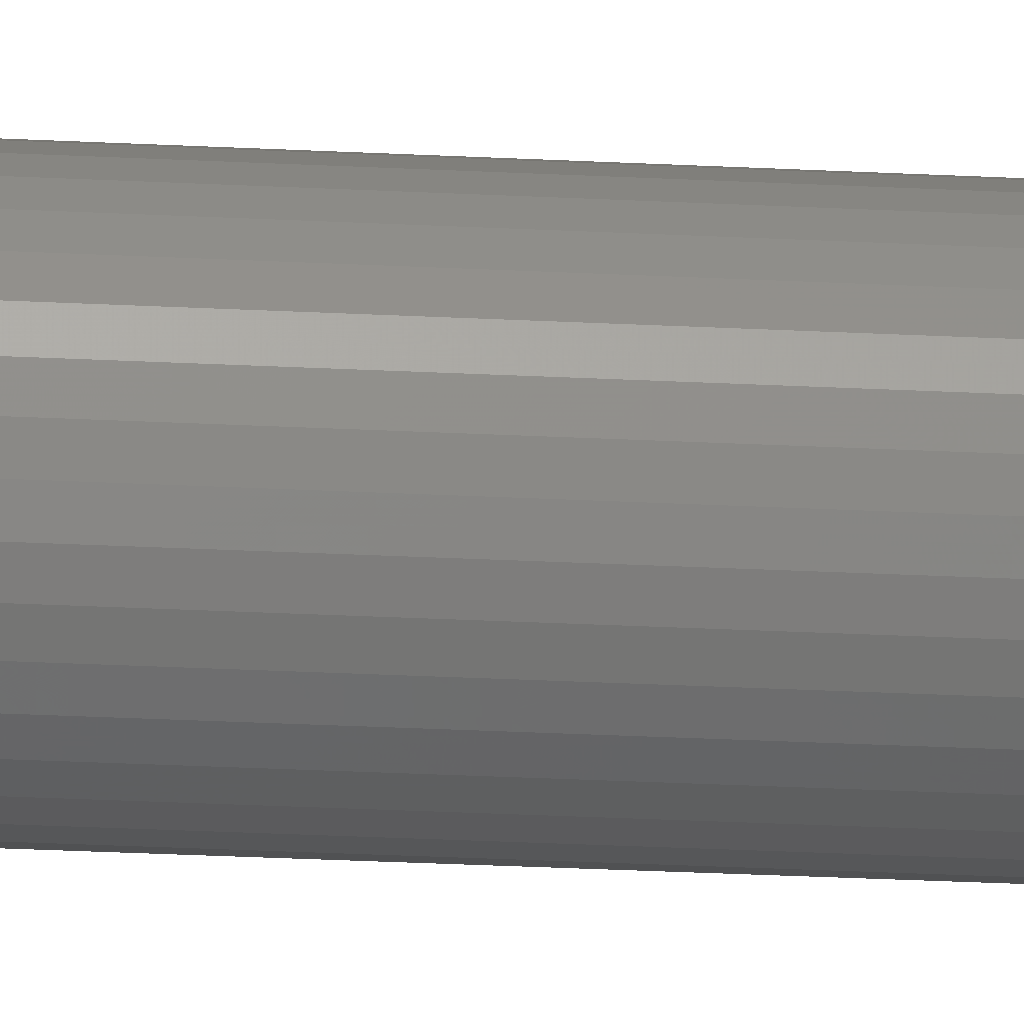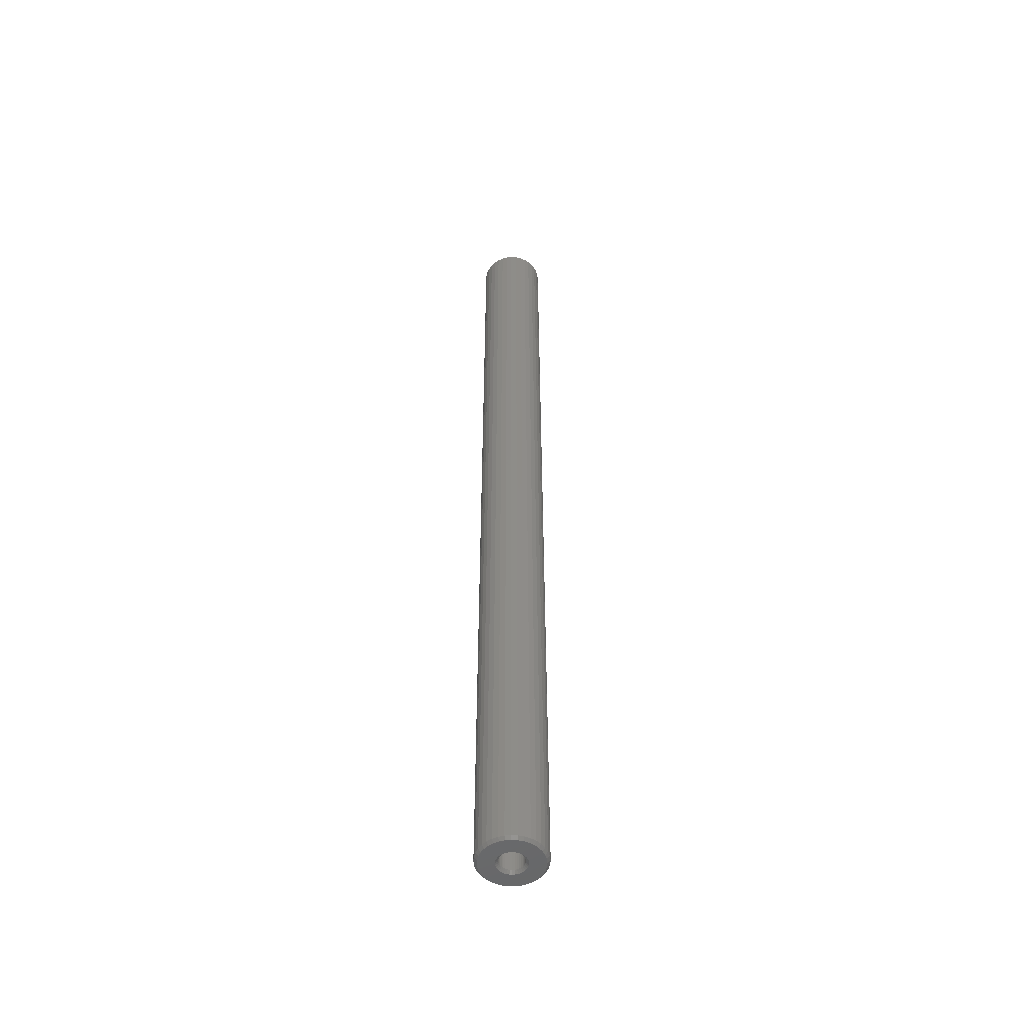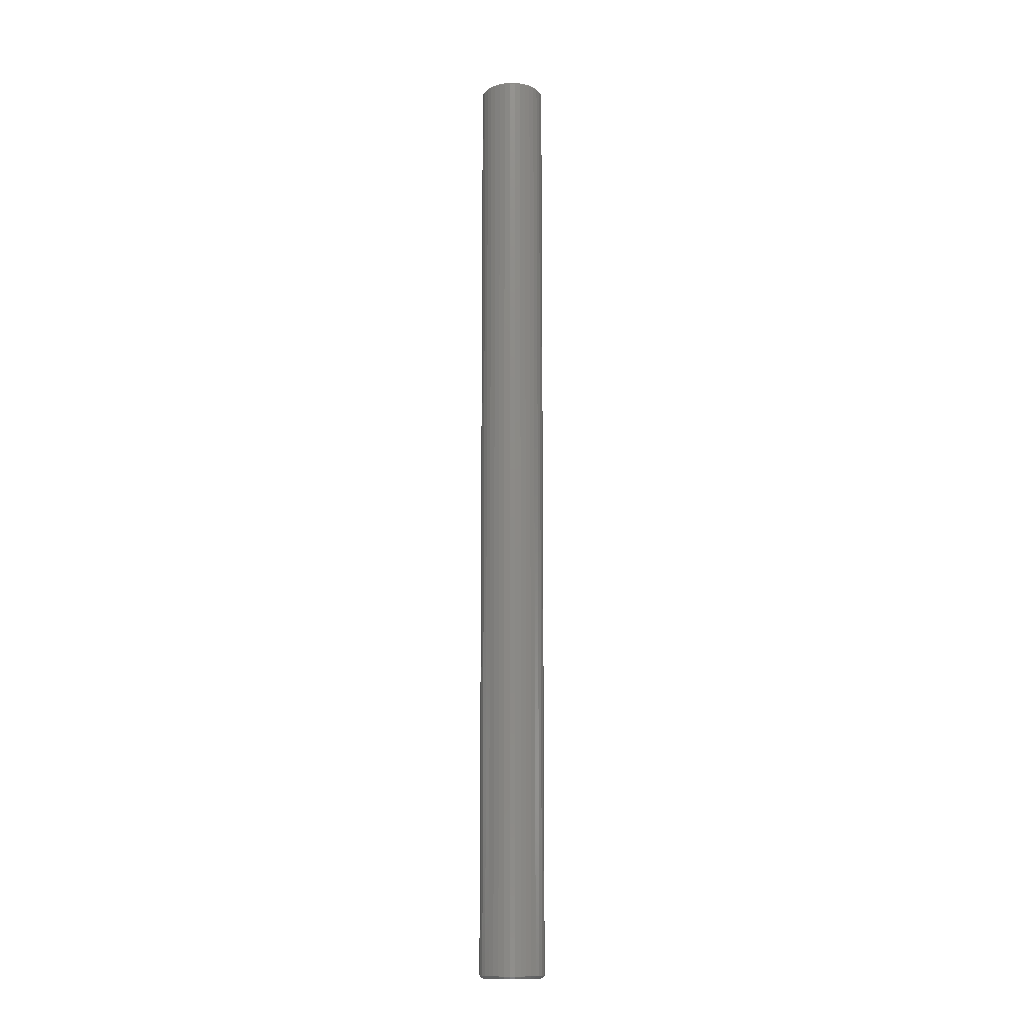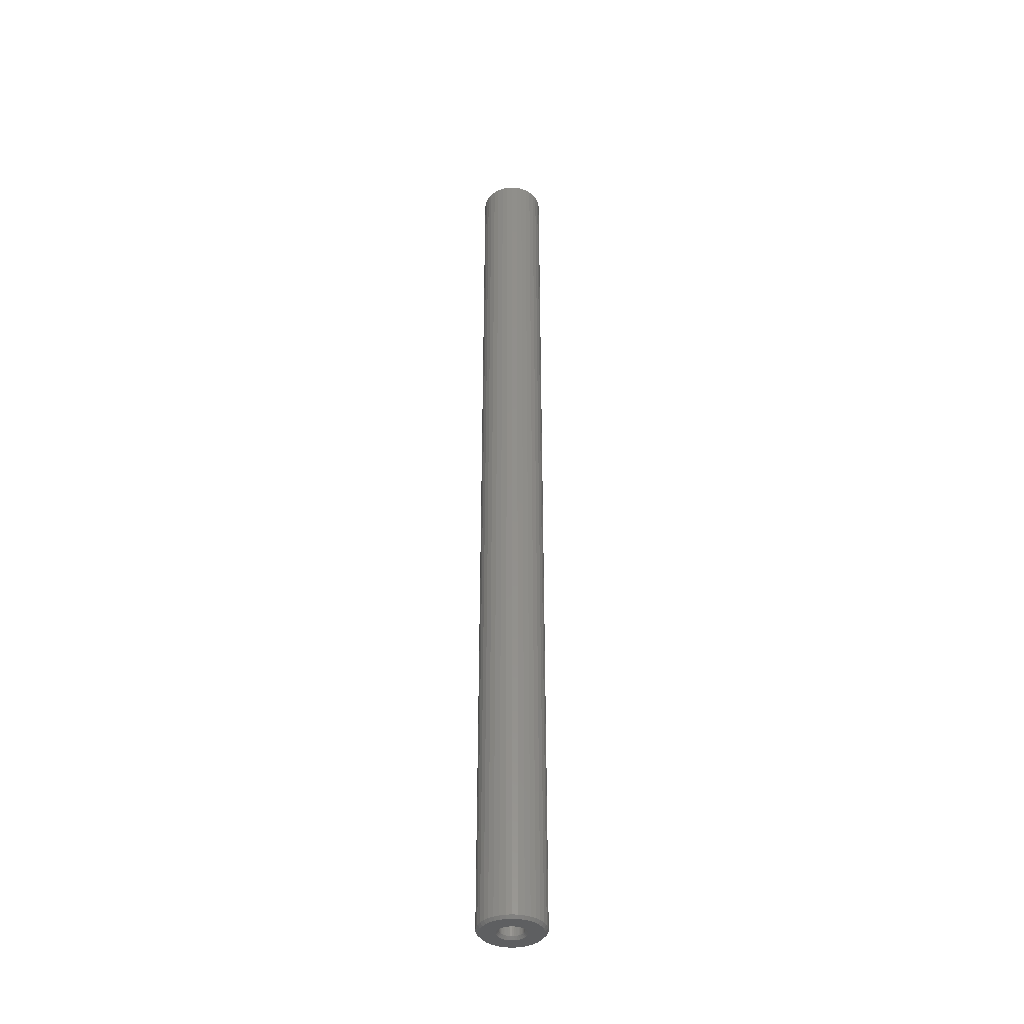
<metadata>
{"format":"stl","ext":"stl","renderer":"f3d","projection":"perspective","resolution":1024,"background":"white","views":[{"elev":-18.0,"azim":-96.8,"up":"+Y"},{"elev":-51.5,"azim":37.0,"up":"+Z"},{"elev":-12.5,"azim":150.0,"up":"+Z"},{"elev":-38.2,"azim":85.8,"up":"+Z"}]}
</metadata>
<code>
# stl→obj: 288 verts, 576 faces
v 13.88 105.6 127.1
v 13.61 105.6 127.1
v 13.76 103.9 127.1
v 14.15 105.6 127.1
v 14.31 103.9 127.1
v 14.41 105.6 127.1
v 14.86 104 127.1
v 14.66 105.7 127.1
v 15.38 104.2 127.1
v 14.9 105.8 127.1
v 15.86 104.5 127.1
v 15.1 106 127.1
v 16.28 104.9 127.1
v 15.27 106.2 127.1
v 16.64 105.3 127.1
v 15.4 106.5 127.1
v 16.91 105.8 127.1
v 15.49 106.7 127.1
v 17.09 106.3 127.1
v 15.54 107 127.1
v 17.18 106.9 127.1
v 15.53 107.3 127.1
v 17.17 107.4 127.1
v 15.48 107.5 127.1
v 17.07 108 127.1
v 15.38 107.8 127.1
v 16.87 108.5 127.1
v 15.25 108 127.1
v 16.58 109 127.1
v 15.07 108.2 127.1
v 16.22 109.4 127.1
v 14.86 108.4 127.1
v 15.79 109.7 127.1
v 14.62 108.5 127.1
v 15.3 110 127.1
v 14.37 108.6 127.1
v 14.77 110.2 127.1
v 14.1 108.6 127.1
v 14.22 110.3 127.1
v 13.83 108.6 127.1
v 13.67 110.3 127.1
v 13.57 108.6 127.1
v 13.12 110.2 127.1
v 13.31 108.5 127.1
v 12.6 110 127.1
v 13.08 108.4 127.1
v 12.12 109.7 127.1
v 12.88 108.2 127.1
v 11.69 109.3 127.1
v 12.71 108 127.1
v 11.34 108.9 127.1
v 12.58 107.7 127.1
v 11.07 108.4 127.1
v 12.49 107.5 127.1
v 10.89 107.9 127.1
v 12.44 107.2 127.1
v 10.8 107.3 127.1
v 12.45 106.9 127.1
v 10.81 106.8 127.1
v 12.5 106.7 127.1
v 10.91 106.2 127.1
v 12.59 106.4 127.1
v 11.11 105.7 127.1
v 12.73 106.2 127.1
v 11.39 105.2 127.1
v 12.91 106 127.1
v 11.76 104.8 127.1
v 13.12 105.8 127.1
v 12.19 104.5 127.1
v 13.35 105.7 127.1
v 12.68 104.2 127.1
v 13.21 104 127.1
v 14.62 108.5 25.11
v 14.37 108.6 25.11
v 15.3 110 25.11
v 14.86 108.4 25.11
v 15.79 109.7 25.11
v 15.07 108.2 25.11
v 16.22 109.4 25.11
v 15.25 108 25.11
v 16.58 109 25.11
v 15.38 107.8 25.11
v 16.87 108.5 25.11
v 15.48 107.5 25.11
v 17.07 108 25.11
v 15.53 107.3 25.11
v 17.17 107.4 25.11
v 15.54 107 25.11
v 17.18 106.9 25.11
v 15.49 106.7 25.11
v 17.09 106.3 25.11
v 15.4 106.5 25.11
v 16.91 105.8 25.11
v 15.27 106.2 25.11
v 16.64 105.3 25.11
v 15.1 106 25.11
v 16.28 104.9 25.11
v 14.9 105.8 25.11
v 15.86 104.5 25.11
v 14.66 105.7 25.11
v 15.38 104.2 25.11
v 14.41 105.6 25.11
v 14.86 104 25.11
v 14.15 105.6 25.11
v 14.31 103.9 25.11
v 13.88 105.6 25.11
v 13.76 103.9 25.11
v 13.61 105.6 25.11
v 13.21 104 25.11
v 13.35 105.7 25.11
v 12.68 104.2 25.11
v 13.12 105.8 25.11
v 12.19 104.5 25.11
v 12.91 106 25.11
v 11.76 104.8 25.11
v 12.73 106.2 25.11
v 11.39 105.2 25.11
v 12.59 106.4 25.11
v 11.11 105.7 25.11
v 12.5 106.7 25.11
v 10.91 106.2 25.11
v 12.45 106.9 25.11
v 10.81 106.8 25.11
v 12.44 107.2 25.11
v 10.8 107.3 25.11
v 12.49 107.5 25.11
v 10.89 107.9 25.11
v 12.58 107.7 25.11
v 11.07 108.4 25.11
v 12.71 108 25.11
v 11.34 108.9 25.11
v 12.88 108.2 25.11
v 11.69 109.3 25.11
v 13.08 108.4 25.11
v 12.12 109.7 25.11
v 13.31 108.5 25.11
v 12.6 110 25.11
v 13.57 108.6 25.11
v 13.12 110.2 25.11
v 13.83 108.6 25.11
v 13.67 110.3 25.11
v 14.1 108.6 25.11
v 14.22 110.3 25.11
v 14.77 110.2 25.11
v 15.42 110.3 126.8
v 14.85 110.5 25.41
v 14.85 110.5 126.8
v 14.24 110.6 25.41
v 14.24 110.6 126.8
v 13.63 110.6 25.41
v 13.63 110.6 126.8
v 13.04 110.5 25.41
v 13.04 110.5 126.8
v 12.47 110.3 25.41
v 12.47 110.3 126.8
v 11.94 109.9 25.41
v 11.94 109.9 126.8
v 11.48 109.5 25.41
v 11.48 109.5 126.8
v 11.09 109.1 25.41
v 11.09 109.1 126.8
v 10.8 108.5 25.41
v 10.8 108.5 126.8
v 10.6 108 25.41
v 10.6 108 126.8
v 10.5 107.4 25.41
v 10.5 107.4 126.8
v 10.51 106.7 25.41
v 10.51 106.7 126.8
v 10.62 106.1 25.41
v 10.62 106.1 126.8
v 10.84 105.6 25.41
v 10.84 105.6 126.8
v 11.15 105.1 25.41
v 11.15 105.1 126.8
v 11.55 104.6 25.41
v 11.55 104.6 126.8
v 12.02 104.2 25.41
v 12.02 104.2 126.8
v 12.56 103.9 25.41
v 12.56 103.9 126.8
v 13.13 103.7 25.41
v 13.13 103.7 126.8
v 13.73 103.6 25.41
v 13.73 103.6 126.8
v 14.34 103.6 25.41
v 14.34 103.6 126.8
v 14.94 103.7 25.41
v 14.94 103.7 126.8
v 15.51 103.9 25.41
v 15.51 103.9 126.8
v 16.04 104.3 25.41
v 16.04 104.3 126.8
v 16.5 104.7 25.41
v 16.5 104.7 126.8
v 16.88 105.1 25.41
v 16.88 105.1 126.8
v 17.18 105.7 25.41
v 17.18 105.7 126.8
v 17.38 106.2 25.41
v 17.38 106.2 126.8
v 17.48 106.8 25.41
v 17.48 106.8 126.8
v 17.47 107.5 25.41
v 17.47 107.5 126.8
v 17.36 108.1 25.41
v 17.36 108.1 126.8
v 17.14 108.6 25.41
v 17.14 108.6 126.8
v 16.83 109.1 25.41
v 16.83 109.1 126.8
v 16.43 109.6 25.41
v 16.43 109.6 126.8
v 15.96 110 25.41
v 15.96 110 126.8
v 15.42 110.3 25.41
v 14.08 108.3 126.8
v 14.3 108.3 25.41
v 14.3 108.3 126.8
v 14.5 108.2 25.41
v 14.5 108.2 126.8
v 14.69 108.1 25.41
v 14.69 108.1 126.8
v 14.86 108 25.41
v 14.86 108 126.8
v 15 107.8 25.41
v 15 107.8 126.8
v 15.11 107.6 25.41
v 15.11 107.6 126.8
v 15.19 107.4 25.41
v 15.19 107.4 126.8
v 15.23 107.2 25.41
v 15.23 107.2 126.8
v 15.24 107 25.41
v 15.24 107 126.8
v 15.2 106.8 25.41
v 15.2 106.8 126.8
v 15.13 106.6 25.41
v 15.13 106.6 126.8
v 15.02 106.4 25.41
v 15.02 106.4 126.8
v 14.89 106.2 25.41
v 14.89 106.2 126.8
v 14.72 106.1 25.41
v 14.72 106.1 126.8
v 14.53 106 25.41
v 14.53 106 126.8
v 14.33 105.9 25.41
v 14.33 105.9 126.8
v 14.12 105.9 25.41
v 14.12 105.9 126.8
v 13.9 105.9 25.41
v 13.9 105.9 126.8
v 13.68 105.9 25.41
v 13.68 105.9 126.8
v 13.48 106 25.41
v 13.48 106 126.8
v 13.29 106.1 25.41
v 13.29 106.1 126.8
v 13.12 106.2 25.41
v 13.12 106.2 126.8
v 12.98 106.4 25.41
v 12.98 106.4 126.8
v 12.86 106.6 25.41
v 12.86 106.6 126.8
v 12.79 106.8 25.41
v 12.79 106.8 126.8
v 12.75 107 25.41
v 12.75 107 126.8
v 12.74 107.2 25.41
v 12.74 107.2 126.8
v 12.78 107.4 25.41
v 12.78 107.4 126.8
v 12.85 107.6 25.41
v 12.85 107.6 126.8
v 12.96 107.8 25.41
v 12.96 107.8 126.8
v 13.09 108 25.41
v 13.09 108 126.8
v 13.26 108.1 25.41
v 13.26 108.1 126.8
v 13.44 108.2 25.41
v 13.44 108.2 126.8
v 13.65 108.3 25.41
v 13.65 108.3 126.8
v 13.86 108.3 25.41
v 13.86 108.3 126.8
v 14.08 108.3 25.41
f 1 2 3
f 1 3 4
f 4 3 5
f 4 5 6
f 6 5 7
f 6 7 8
f 8 7 9
f 8 9 10
f 10 9 11
f 10 11 12
f 12 11 13
f 12 13 14
f 14 13 15
f 14 15 16
f 16 15 17
f 16 17 18
f 18 17 19
f 18 19 20
f 20 19 21
f 20 21 22
f 22 21 23
f 22 23 24
f 24 23 25
f 24 25 26
f 26 25 27
f 26 27 28
f 28 27 29
f 28 29 30
f 30 29 31
f 30 31 32
f 32 31 33
f 32 33 34
f 34 33 35
f 34 35 36
f 36 35 37
f 36 37 38
f 38 37 39
f 38 39 40
f 40 39 41
f 40 41 42
f 42 41 43
f 42 43 44
f 44 43 45
f 44 45 46
f 46 45 47
f 46 47 48
f 48 47 49
f 48 49 50
f 50 49 51
f 50 51 52
f 52 51 53
f 52 53 54
f 54 53 55
f 54 55 56
f 56 55 57
f 56 57 58
f 58 57 59
f 58 59 60
f 60 59 61
f 60 61 62
f 62 61 63
f 62 63 64
f 64 63 65
f 64 65 66
f 66 65 67
f 66 67 68
f 68 67 69
f 68 69 70
f 70 69 71
f 70 71 2
f 2 71 72
f 2 72 3
f 73 74 75
f 73 75 76
f 76 75 77
f 76 77 78
f 78 77 79
f 78 79 80
f 80 79 81
f 80 81 82
f 82 81 83
f 82 83 84
f 84 83 85
f 84 85 86
f 86 85 87
f 86 87 88
f 88 87 89
f 88 89 90
f 90 89 91
f 90 91 92
f 92 91 93
f 92 93 94
f 94 93 95
f 94 95 96
f 96 95 97
f 96 97 98
f 98 97 99
f 98 99 100
f 100 99 101
f 100 101 102
f 102 101 103
f 102 103 104
f 104 103 105
f 104 105 106
f 106 105 107
f 106 107 108
f 108 107 109
f 108 109 110
f 110 109 111
f 110 111 112
f 112 111 113
f 112 113 114
f 114 113 115
f 114 115 116
f 116 115 117
f 116 117 118
f 118 117 119
f 118 119 120
f 120 119 121
f 120 121 122
f 122 121 123
f 122 123 124
f 124 123 125
f 124 125 126
f 126 125 127
f 126 127 128
f 128 127 129
f 128 129 130
f 130 129 131
f 130 131 132
f 132 131 133
f 132 133 134
f 134 133 135
f 134 135 136
f 136 135 137
f 136 137 138
f 138 137 139
f 138 139 140
f 140 139 141
f 140 141 142
f 142 141 143
f 142 143 74
f 74 143 144
f 74 144 75
f 145 146 147
f 147 146 148
f 147 148 149
f 149 148 150
f 149 150 151
f 151 150 152
f 151 152 153
f 153 152 154
f 153 154 155
f 155 154 156
f 155 156 157
f 157 156 158
f 157 158 159
f 159 158 160
f 159 160 161
f 161 160 162
f 161 162 163
f 163 162 164
f 163 164 165
f 165 164 166
f 165 166 167
f 167 166 168
f 167 168 169
f 169 168 170
f 169 170 171
f 171 170 172
f 171 172 173
f 173 172 174
f 173 174 175
f 175 174 176
f 175 176 177
f 177 176 178
f 177 178 179
f 179 178 180
f 179 180 181
f 181 180 182
f 181 182 183
f 183 182 184
f 183 184 185
f 185 184 186
f 185 186 187
f 187 186 188
f 187 188 189
f 189 188 190
f 189 190 191
f 191 190 192
f 191 192 193
f 193 192 194
f 193 194 195
f 195 194 196
f 195 196 197
f 197 196 198
f 197 198 199
f 199 198 200
f 199 200 201
f 201 200 202
f 201 202 203
f 203 202 204
f 203 204 205
f 205 204 206
f 205 206 207
f 207 206 208
f 207 208 209
f 209 208 210
f 209 210 211
f 211 210 212
f 211 212 213
f 213 212 214
f 213 214 215
f 215 214 216
f 215 216 145
f 145 216 146
f 217 218 219
f 219 218 220
f 219 220 221
f 221 220 222
f 221 222 223
f 223 222 224
f 223 224 225
f 225 224 226
f 225 226 227
f 227 226 228
f 227 228 229
f 229 228 230
f 229 230 231
f 231 230 232
f 231 232 233
f 233 232 234
f 233 234 235
f 235 234 236
f 235 236 237
f 237 236 238
f 237 238 239
f 239 238 240
f 239 240 241
f 241 240 242
f 241 242 243
f 243 242 244
f 243 244 245
f 245 244 246
f 245 246 247
f 247 246 248
f 247 248 249
f 249 248 250
f 249 250 251
f 251 250 252
f 251 252 253
f 253 252 254
f 253 254 255
f 255 254 256
f 255 256 257
f 257 256 258
f 257 258 259
f 259 258 260
f 259 260 261
f 261 260 262
f 261 262 263
f 263 262 264
f 263 264 265
f 265 264 266
f 265 266 267
f 267 266 268
f 267 268 269
f 269 268 270
f 269 270 271
f 271 270 272
f 271 272 273
f 273 272 274
f 273 274 275
f 275 274 276
f 275 276 277
f 277 276 278
f 277 278 279
f 279 278 280
f 279 280 281
f 281 280 282
f 281 282 283
f 283 282 284
f 283 284 285
f 285 284 286
f 285 286 287
f 287 286 288
f 287 288 217
f 217 288 218
f 253 1 251
f 251 1 4
f 251 4 249
f 249 4 6
f 249 6 247
f 247 6 8
f 247 8 245
f 245 8 10
f 245 10 243
f 243 10 12
f 243 12 241
f 241 12 14
f 241 14 239
f 239 14 16
f 239 16 237
f 237 16 18
f 237 18 235
f 235 18 20
f 235 20 233
f 233 20 22
f 233 22 231
f 231 22 24
f 231 24 229
f 229 24 26
f 229 26 227
f 227 26 28
f 227 28 225
f 225 28 30
f 225 30 223
f 223 30 32
f 223 32 221
f 221 32 34
f 221 34 219
f 219 34 36
f 219 36 217
f 217 36 38
f 217 38 287
f 287 38 40
f 287 40 285
f 285 40 42
f 285 42 283
f 283 42 44
f 283 44 281
f 281 44 46
f 281 46 279
f 279 46 48
f 279 48 277
f 277 48 50
f 277 50 275
f 275 50 52
f 275 52 273
f 273 52 54
f 273 54 271
f 271 54 56
f 271 56 269
f 269 56 58
f 269 58 267
f 267 58 60
f 267 60 265
f 265 60 62
f 265 62 263
f 263 62 64
f 263 64 261
f 261 64 66
f 261 66 259
f 259 66 68
f 259 68 257
f 257 68 70
f 257 70 255
f 255 70 2
f 255 2 253
f 253 2 1
f 145 35 215
f 215 35 33
f 215 33 213
f 213 33 31
f 213 31 211
f 211 31 29
f 211 29 209
f 209 29 27
f 209 27 207
f 207 27 25
f 207 25 205
f 205 25 23
f 205 23 203
f 203 23 21
f 203 21 201
f 201 21 19
f 201 19 199
f 199 19 17
f 199 17 197
f 197 17 15
f 197 15 195
f 195 15 13
f 195 13 193
f 193 13 11
f 193 11 191
f 191 11 9
f 191 9 189
f 189 9 7
f 189 7 187
f 187 7 5
f 187 5 185
f 185 5 3
f 185 3 183
f 183 3 72
f 183 72 181
f 181 72 71
f 181 71 179
f 179 71 69
f 179 69 177
f 177 69 67
f 177 67 175
f 175 67 65
f 175 65 173
f 173 65 63
f 173 63 171
f 171 63 61
f 171 61 169
f 169 61 59
f 169 59 167
f 167 59 57
f 167 57 165
f 165 57 55
f 165 55 163
f 163 55 53
f 163 53 161
f 161 53 51
f 161 51 159
f 159 51 49
f 159 49 157
f 157 49 47
f 157 47 155
f 155 47 45
f 155 45 153
f 153 45 43
f 153 43 151
f 151 43 41
f 151 41 149
f 149 41 39
f 149 39 147
f 147 39 37
f 147 37 145
f 145 37 35
f 220 73 222
f 222 73 76
f 222 76 224
f 224 76 78
f 224 78 226
f 226 78 80
f 226 80 228
f 228 80 82
f 228 82 230
f 230 82 84
f 230 84 232
f 232 84 86
f 232 86 234
f 234 86 88
f 234 88 236
f 236 88 90
f 236 90 238
f 238 90 92
f 238 92 240
f 240 92 94
f 240 94 242
f 242 94 96
f 242 96 244
f 244 96 98
f 244 98 246
f 246 98 100
f 246 100 248
f 248 100 102
f 248 102 250
f 250 102 104
f 250 104 252
f 252 104 106
f 252 106 254
f 254 106 108
f 254 108 256
f 256 108 110
f 256 110 258
f 258 110 112
f 258 112 260
f 260 112 114
f 260 114 262
f 262 114 116
f 262 116 264
f 264 116 118
f 264 118 266
f 266 118 120
f 266 120 268
f 268 120 122
f 268 122 270
f 270 122 124
f 270 124 272
f 272 124 126
f 272 126 274
f 274 126 128
f 274 128 276
f 276 128 130
f 276 130 278
f 278 130 132
f 278 132 280
f 280 132 134
f 280 134 282
f 282 134 136
f 282 136 284
f 284 136 138
f 284 138 286
f 286 138 140
f 286 140 288
f 288 140 142
f 288 142 218
f 218 142 74
f 218 74 220
f 220 74 73
f 184 107 186
f 186 107 105
f 186 105 188
f 188 105 103
f 188 103 190
f 190 103 101
f 190 101 192
f 192 101 99
f 192 99 194
f 194 99 97
f 194 97 196
f 196 97 95
f 196 95 198
f 198 95 93
f 198 93 200
f 200 93 91
f 200 91 202
f 202 91 89
f 202 89 204
f 204 89 87
f 204 87 206
f 206 87 85
f 206 85 208
f 208 85 83
f 208 83 210
f 210 83 81
f 210 81 212
f 212 81 79
f 212 79 214
f 214 79 77
f 214 77 216
f 216 77 75
f 216 75 146
f 146 75 144
f 146 144 148
f 148 144 143
f 148 143 150
f 150 143 141
f 150 141 152
f 152 141 139
f 152 139 154
f 154 139 137
f 154 137 156
f 156 137 135
f 156 135 158
f 158 135 133
f 158 133 160
f 160 133 131
f 160 131 162
f 162 131 129
f 162 129 164
f 164 129 127
f 164 127 166
f 166 127 125
f 166 125 168
f 168 125 123
f 168 123 170
f 170 123 121
f 170 121 172
f 172 121 119
f 172 119 174
f 174 119 117
f 174 117 176
f 176 117 115
f 176 115 178
f 178 115 113
f 178 113 180
f 180 113 111
f 180 111 182
f 182 111 109
f 182 109 184
f 184 109 107

</code>
